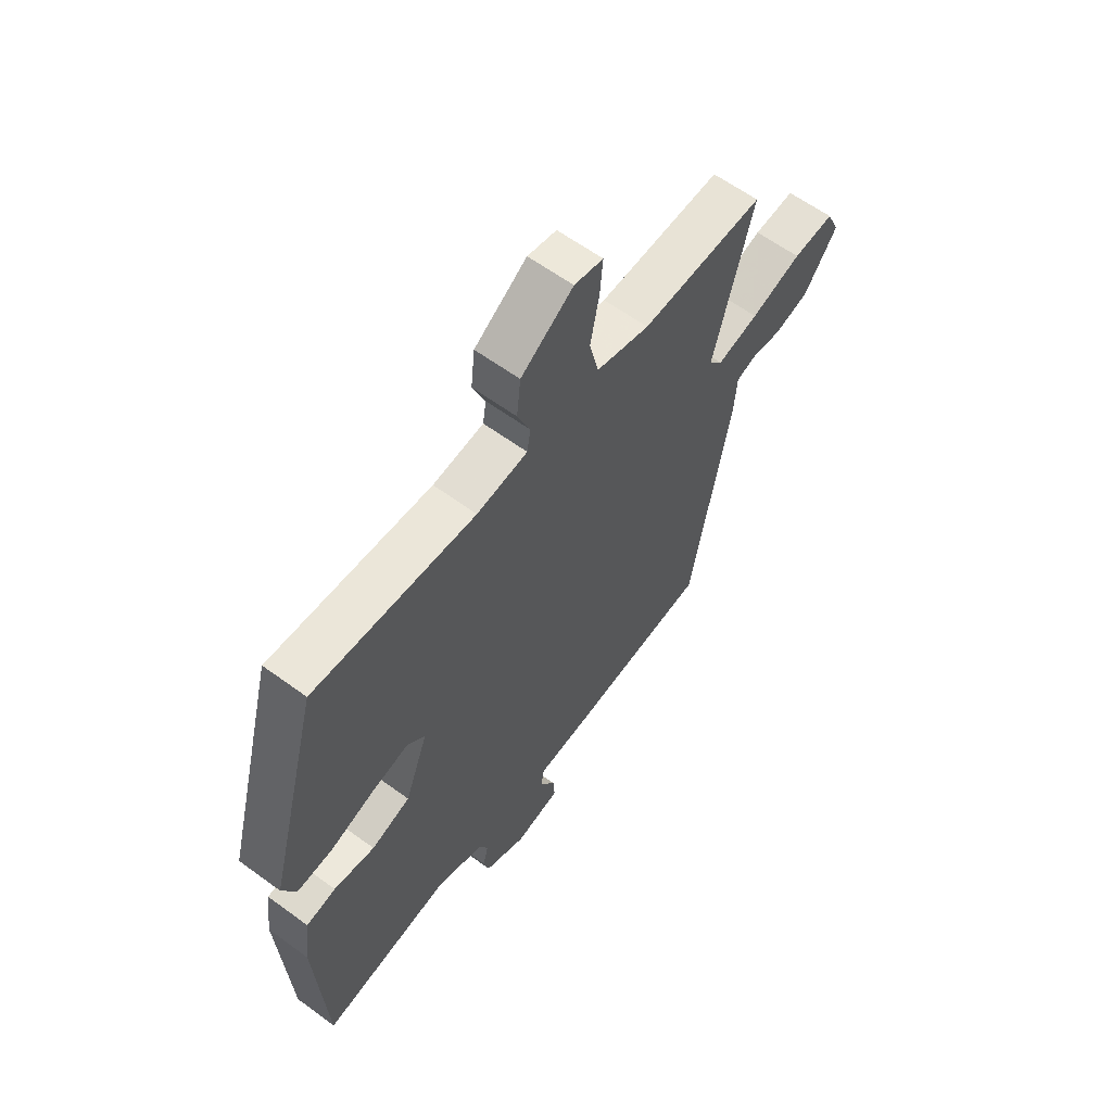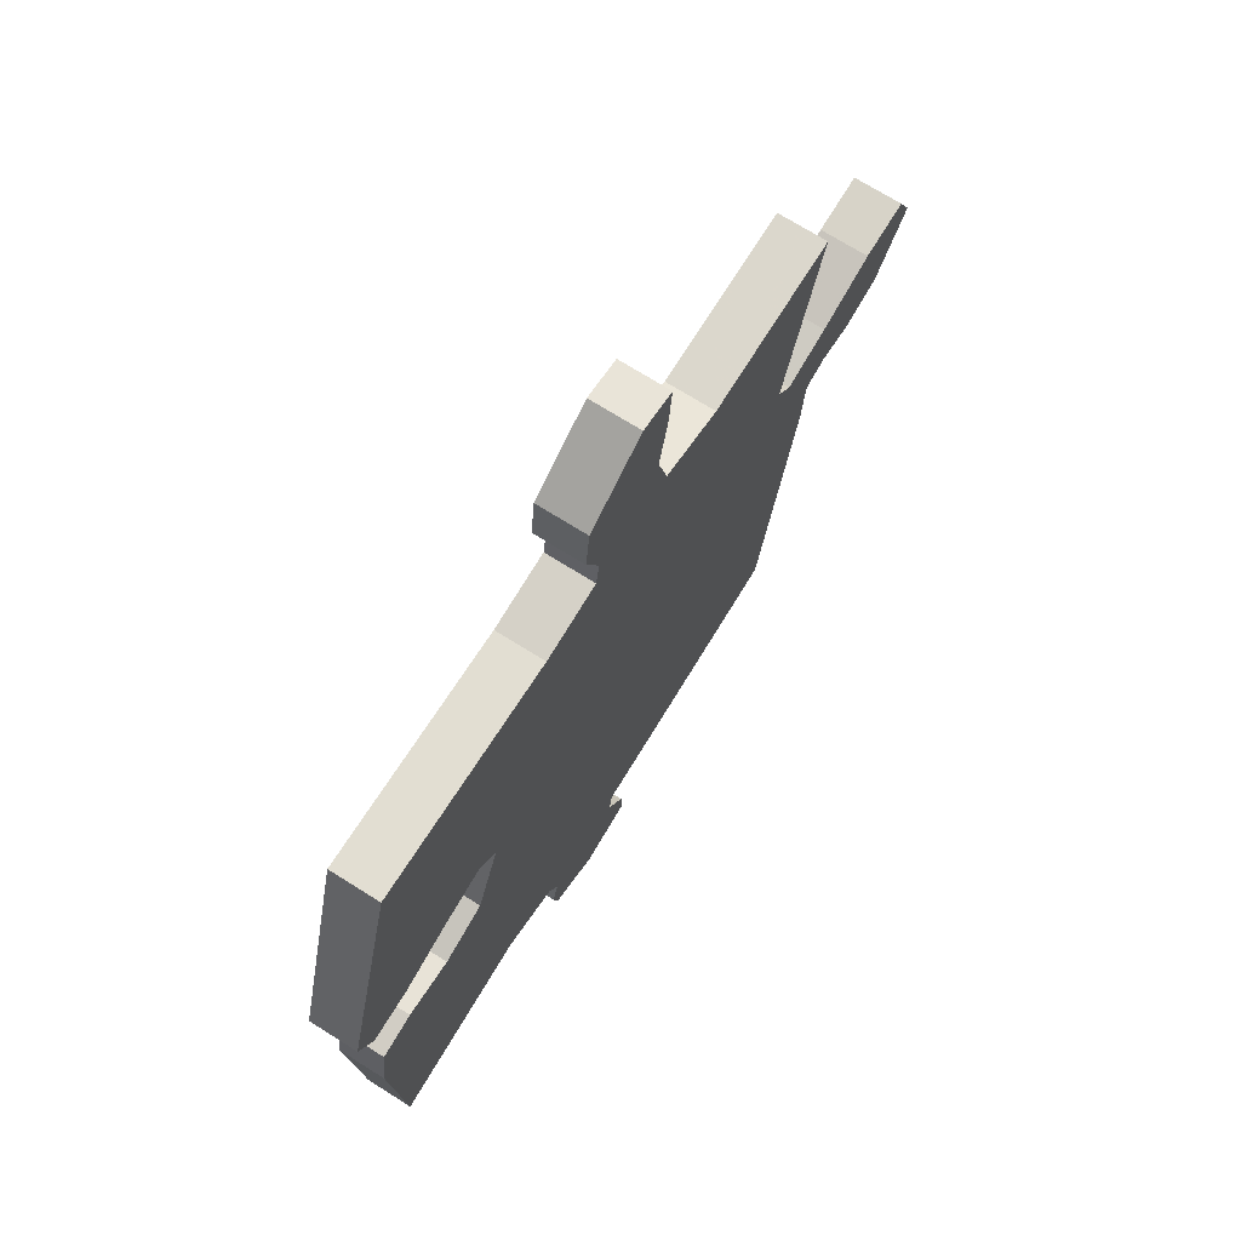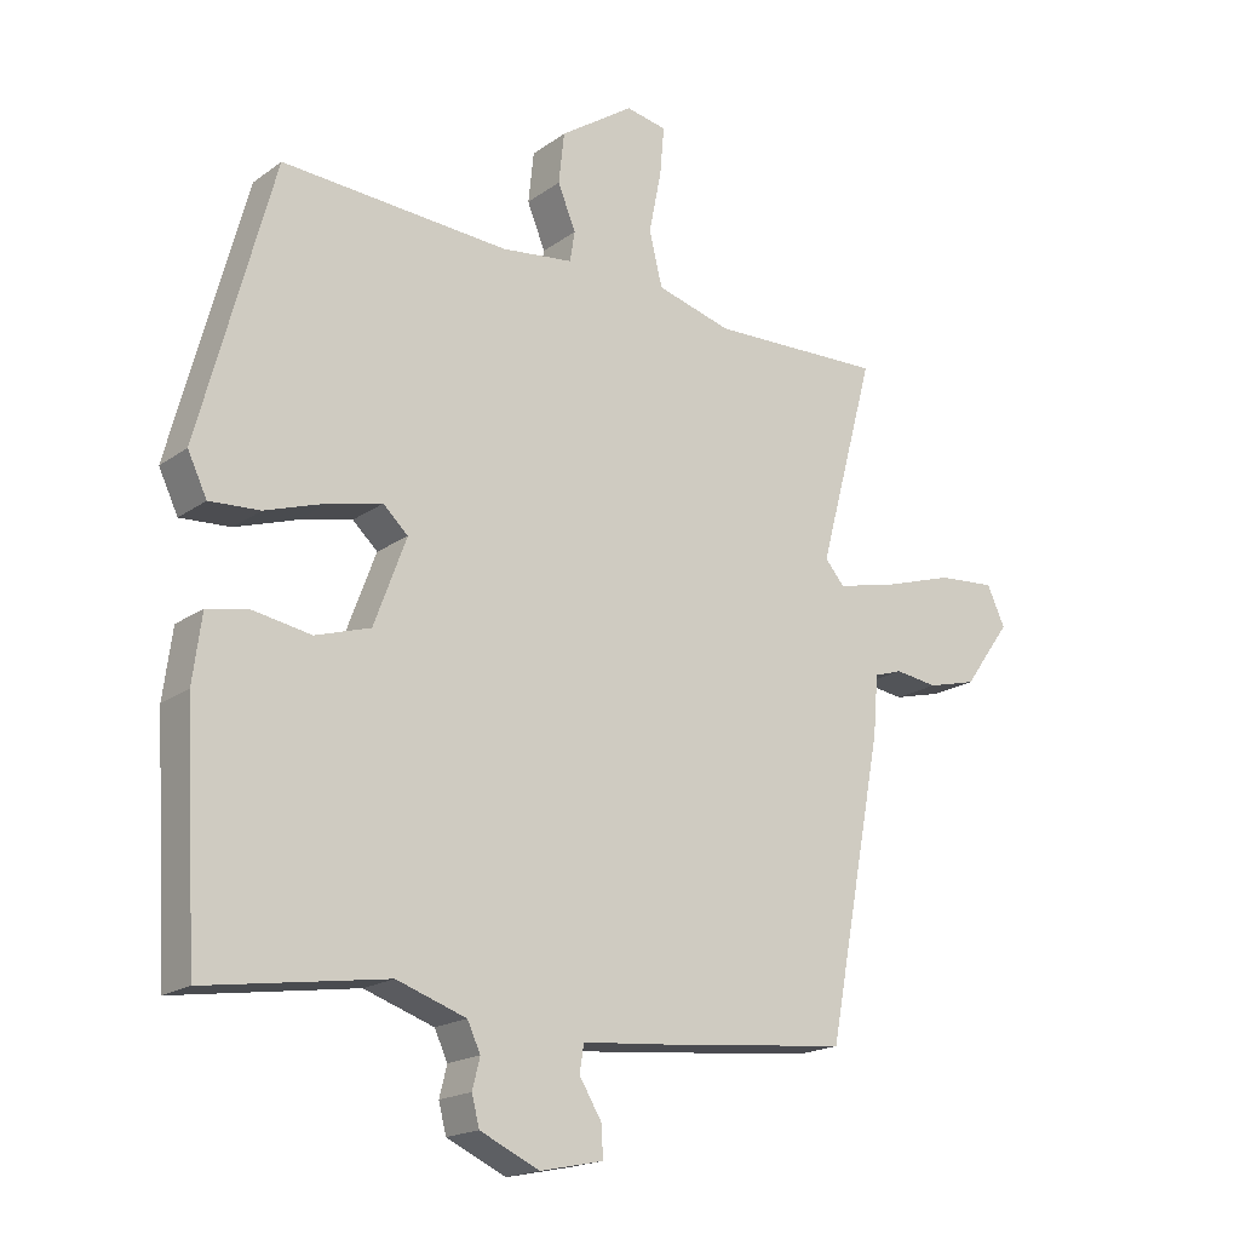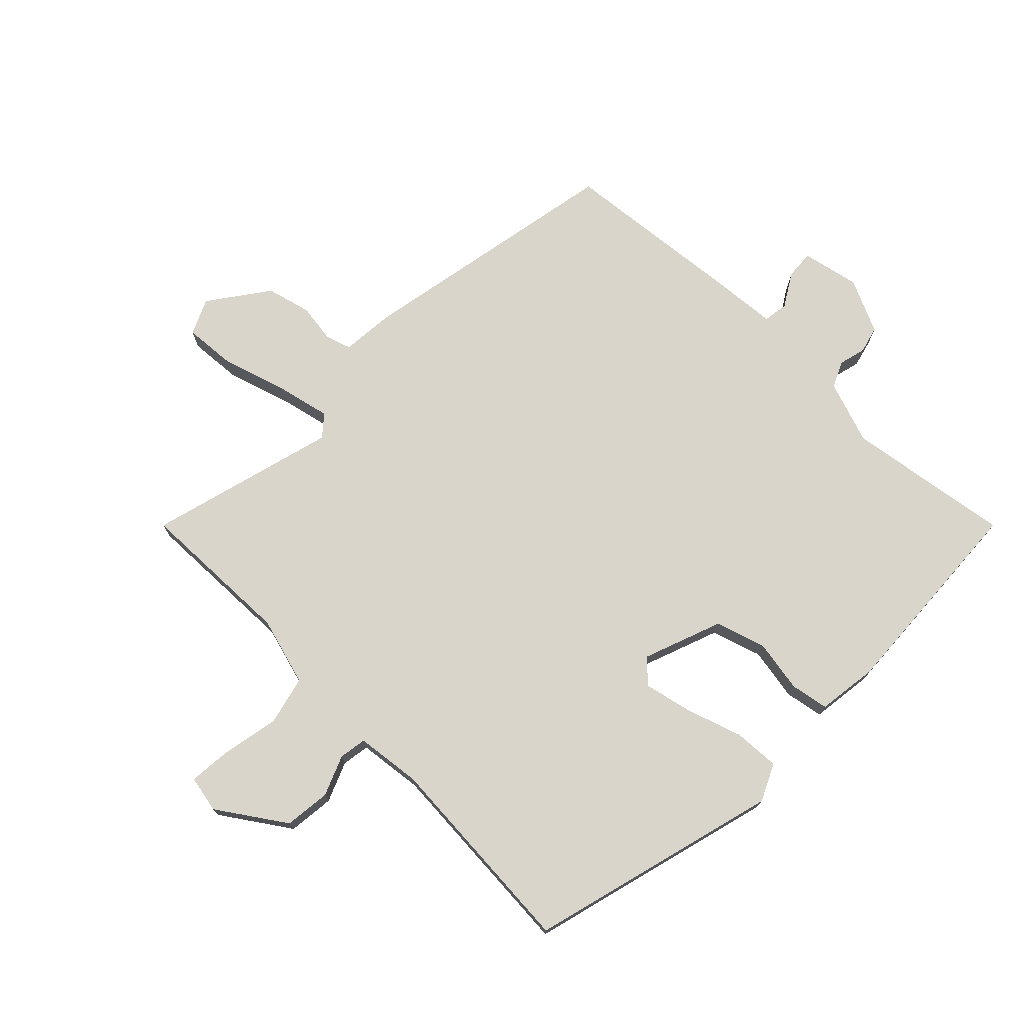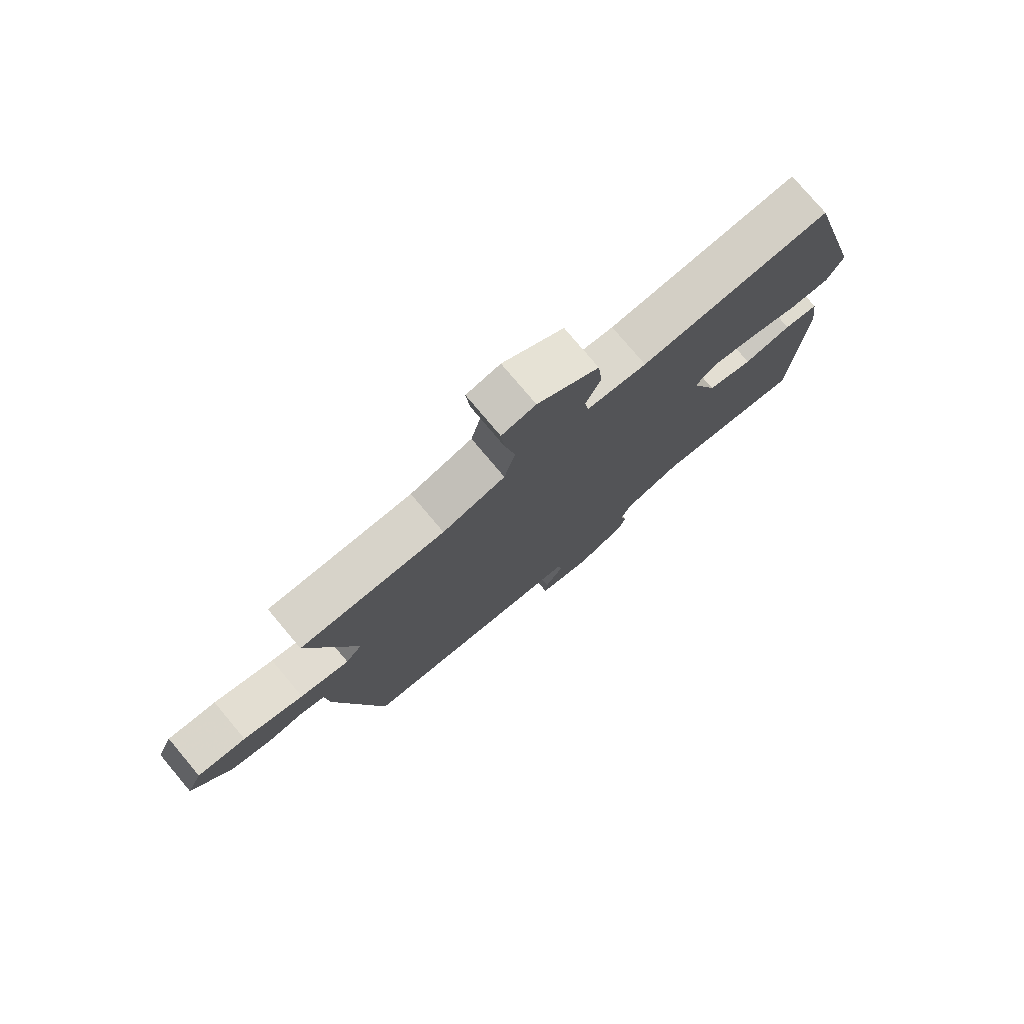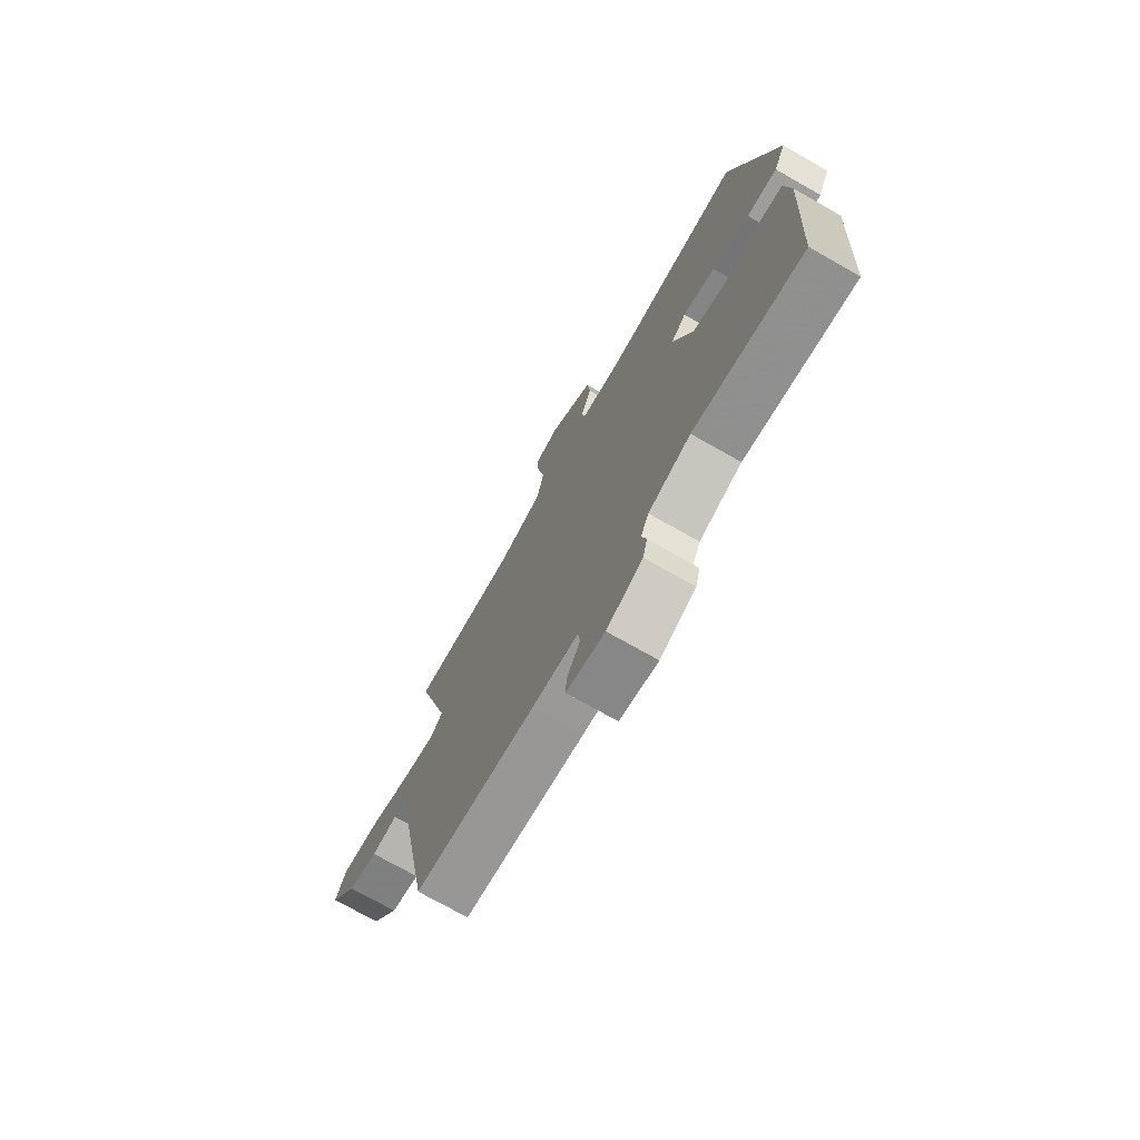
<metadata>
{"format":"obj","ext":"obj","renderer":"f3d","projection":"perspective","resolution":1024,"background":"white","views":[{"elev":61.0,"azim":126.8,"up":"+Z"},{"elev":71.7,"azim":122.1,"up":"+Z"},{"elev":-18.3,"azim":143.4,"up":"+Z"},{"elev":74.3,"azim":44.4,"up":"+Y"},{"elev":77.5,"azim":-40.1,"up":"+Z"},{"elev":-73.4,"azim":60.4,"up":"+Z"}]}
</metadata>
<code>
v 0.483 0.07 -0.517
v 0.22 0.07 -0.478
v 0.119 0.07 -0.513
v 0.1 0.07 -0.554
v 0.111 0.07 -0.598
v 0.1 0.07 -0.641
v 0.014 0.07 -0.681
v -0.078 0.07 -0.662
v -0.075 0.07 -0.616
v -0.043 0.07 -0.563
v -0.049 0.07 -0.523
v -0.159 0.07 -0.514
v -0.448 0.07 -0.486
v -0.529 0.07 -0.057
v -0.536 0.07 0.028
v -0.577 0.07 0.041
v -0.639 0.07 0.032
v -0.71 0.07 0.05
v -0.778 0.07 0.144
v -0.752 0.07 0.201
v -0.668 0.07 0.195
v -0.564 0.07 0.163
v -0.479 0.07 0.144
v -0.451 0.07 0.177
v -0.532 0.07 0.477
v -0.281 0.07 0.471
v -0.172 0.07 0.502
v -0.153 0.07 0.58
v -0.171 0.07 0.671
v -0.177 0.07 0.74
v -0.118 0.07 0.752
v -0.011 0.07 0.68
v -0.003 0.07 0.606
v -0.029 0.07 0.542
v -0.022 0.07 0.498
v 0.082 0.07 0.486
v 0.412 0.07 0.509
v 0.52 0.07 0.108
v 0.492 0.07 0.049
v 0.419 0.07 0.053
v 0.33 0.07 0.082
v 0.253 0.07 0.099
v 0.217 0.07 0.065
v 0.264 0.07 -0.061
v 0.344 0.07 -0.086
v 0.428 0.07 -0.071
v 0.489 0.07 -0.082
v 0.502 0.07 -0.18
v 0.483 0 -0.517
v 0.22 0 -0.478
v 0.119 0 -0.513
v 0.1 0 -0.554
v 0.111 0 -0.598
v 0.1 0 -0.641
v 0.014 0 -0.681
v -0.078 0 -0.662
v -0.075 0 -0.616
v -0.043 0 -0.563
v -0.049 0 -0.523
v -0.159 0 -0.514
v -0.448 0 -0.486
v -0.529 0 -0.057
v -0.536 0 0.028
v -0.577 0 0.041
v -0.639 0 0.032
v -0.71 0 0.05
v -0.778 0 0.144
v -0.752 0 0.201
v -0.668 0 0.195
v -0.564 0 0.163
v -0.479 0 0.144
v -0.451 0 0.177
v -0.532 0 0.477
v -0.281 0 0.471
v -0.172 0 0.502
v -0.153 0 0.58
v -0.171 0 0.671
v -0.177 0 0.74
v -0.118 0 0.752
v -0.011 0 0.68
v -0.003 0 0.606
v -0.029 0 0.542
v -0.022 0 0.498
v 0.082 0 0.486
v 0.412 0 0.509
v 0.52 0 0.108
v 0.492 0 0.049
v 0.419 0 0.053
v 0.33 0 0.082
v 0.253 0 0.099
v 0.217 0 0.065
v 0.264 0 -0.061
v 0.344 0 -0.086
v 0.428 0 -0.071
v 0.489 0 -0.082
v 0.502 0 -0.18
f 48 1 2
f 47 48 2
f 46 47 2
f 45 46 2
f 44 45 2 3
f 43 44 3 4
f 39 40 41
f 38 39 41
f 37 38 41
f 36 37 41
f 35 36 41 42
f 32 33 34
f 31 32 34
f 30 31 34
f 29 30 34
f 28 29 34
f 27 28 34 35
f 35 42 43
f 27 35 43
f 26 27 43
f 20 21 22
f 19 20 22
f 18 19 22
f 17 18 22
f 16 17 22
f 15 16 22 23
f 15 23 24
f 14 15 24
f 13 14 24
f 12 13 24
f 11 12 24
f 8 9 10
f 7 8 10
f 6 7 10
f 5 6 10
f 4 5 10
f 4 10 11
f 25 26 43
f 24 25 43
f 11 24 43
f 4 11 43
f 50 49 96
f 50 96 95
f 50 95 94
f 50 94 93
f 51 50 93 92
f 52 51 92 91
f 89 88 87
f 89 87 86
f 89 86 85
f 89 85 84
f 90 89 84 83
f 82 81 80
f 82 80 79
f 82 79 78
f 82 78 77
f 82 77 76
f 83 82 76 75
f 91 90 83
f 91 83 75
f 91 75 74
f 70 69 68
f 70 68 67
f 70 67 66
f 70 66 65
f 70 65 64
f 71 70 64 63
f 72 71 63
f 72 63 62
f 72 62 61
f 72 61 60
f 72 60 59
f 58 57 56
f 58 56 55
f 58 55 54
f 58 54 53
f 58 53 52
f 59 58 52
f 91 74 73
f 91 73 72
f 91 72 59
f 91 59 52
f 1 49 50 2
f 2 50 51 3
f 3 51 52 4
f 4 52 53 5
f 5 53 54 6
f 6 54 55 7
f 7 55 56 8
f 8 56 57 9
f 9 57 58 10
f 10 58 59 11
f 11 59 60 12
f 12 60 61 13
f 13 61 62 14
f 14 62 63 15
f 15 63 64 16
f 16 64 65 17
f 17 65 66 18
f 18 66 67 19
f 19 67 68 20
f 20 68 69 21
f 21 69 70 22
f 22 70 71 23
f 23 71 72 24
f 24 72 73 25
f 25 73 74 26
f 26 74 75 27
f 27 75 76 28
f 28 76 77 29
f 29 77 78 30
f 30 78 79 31
f 31 79 80 32
f 32 80 81 33
f 33 81 82 34
f 34 82 83 35
f 35 83 84 36
f 36 84 85 37
f 37 85 86 38
f 38 86 87 39
f 39 87 88 40
f 40 88 89 41
f 41 89 90 42
f 42 90 91 43
f 43 91 92 44
f 44 92 93 45
f 45 93 94 46
f 46 94 95 47
f 47 95 96 48
f 48 96 49 1

</code>
